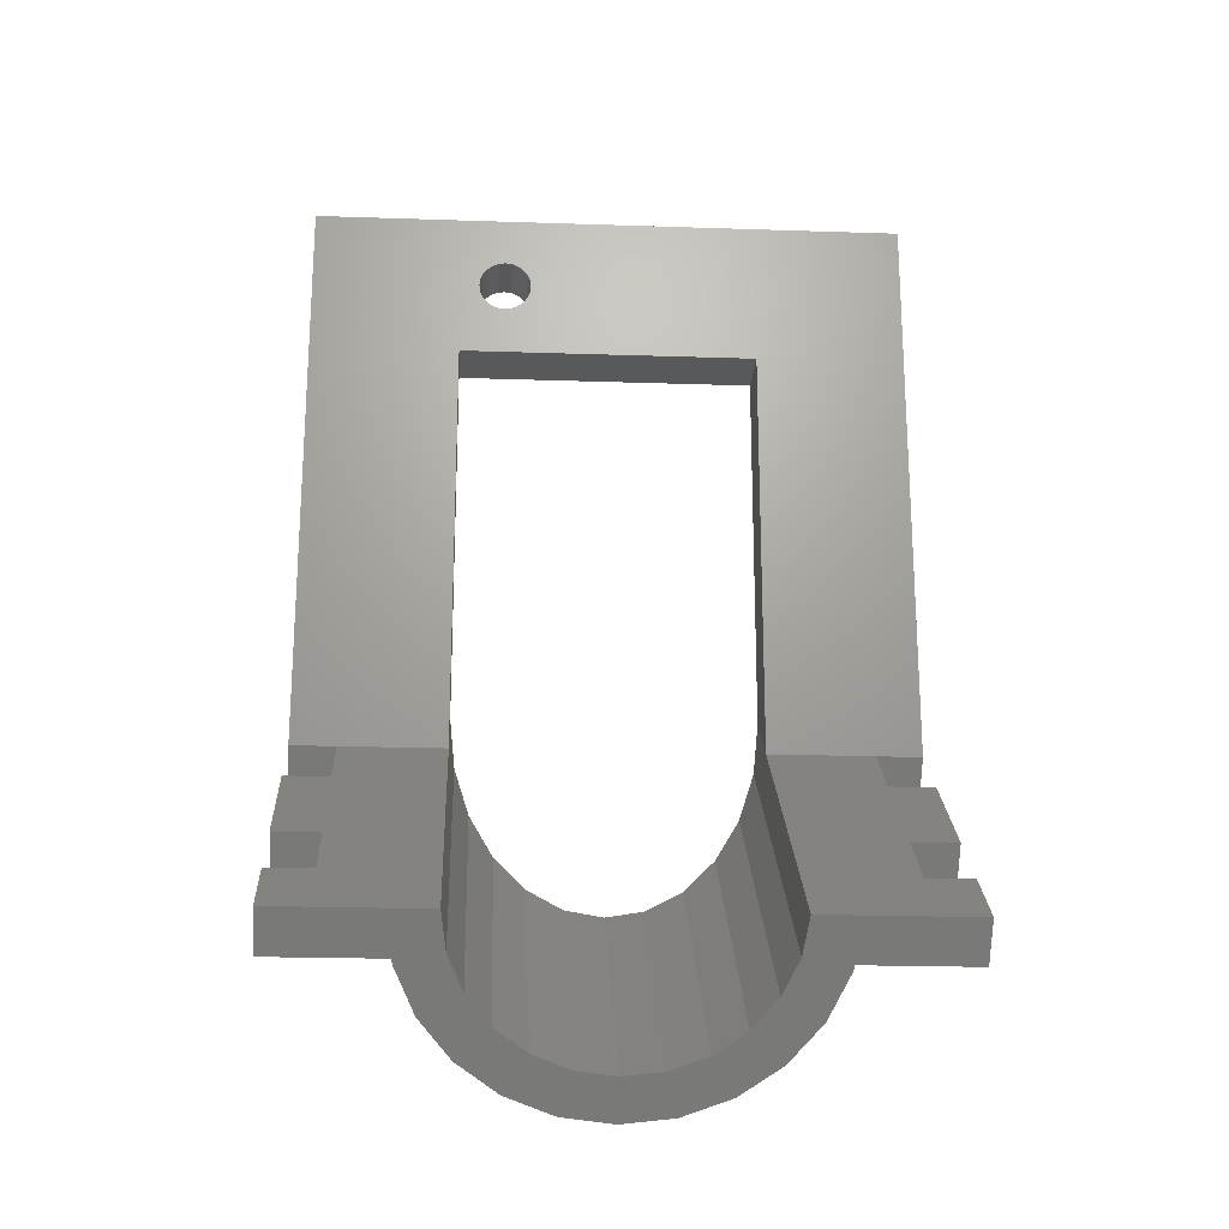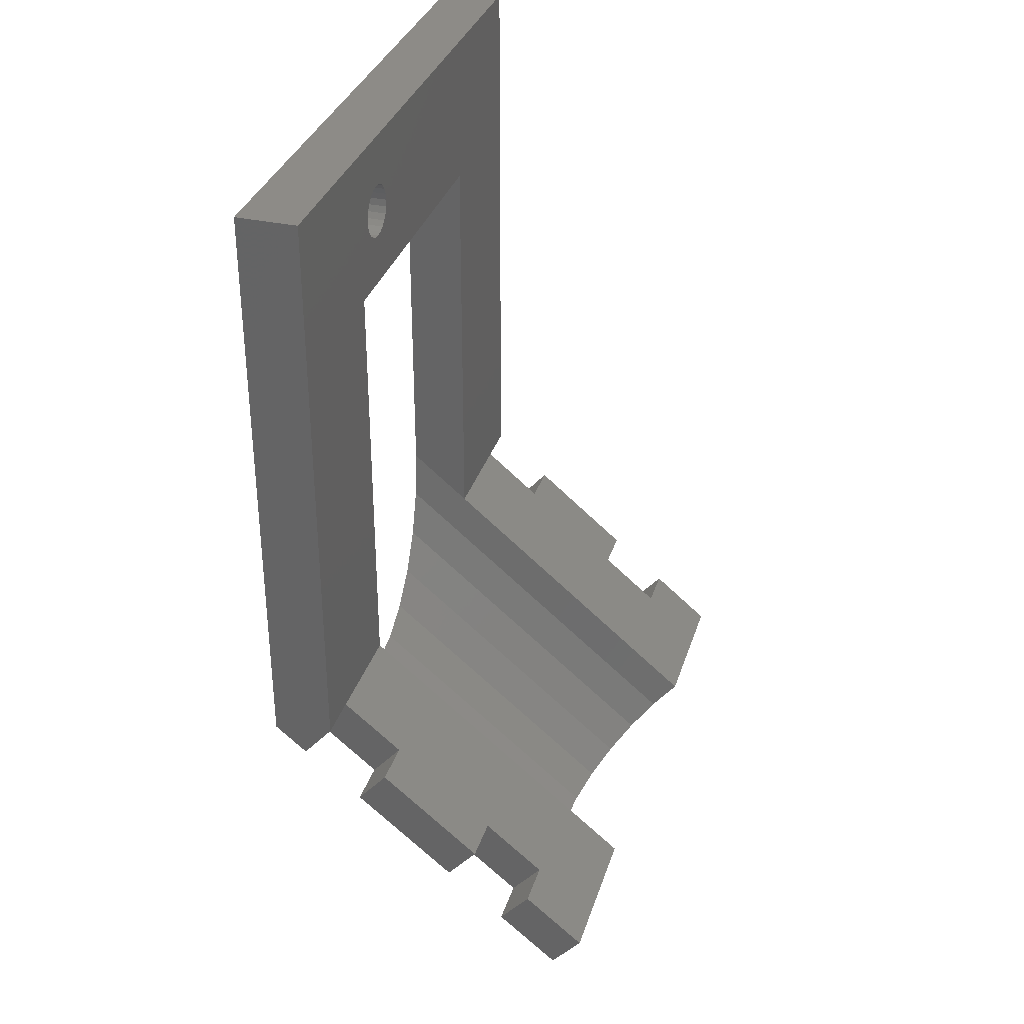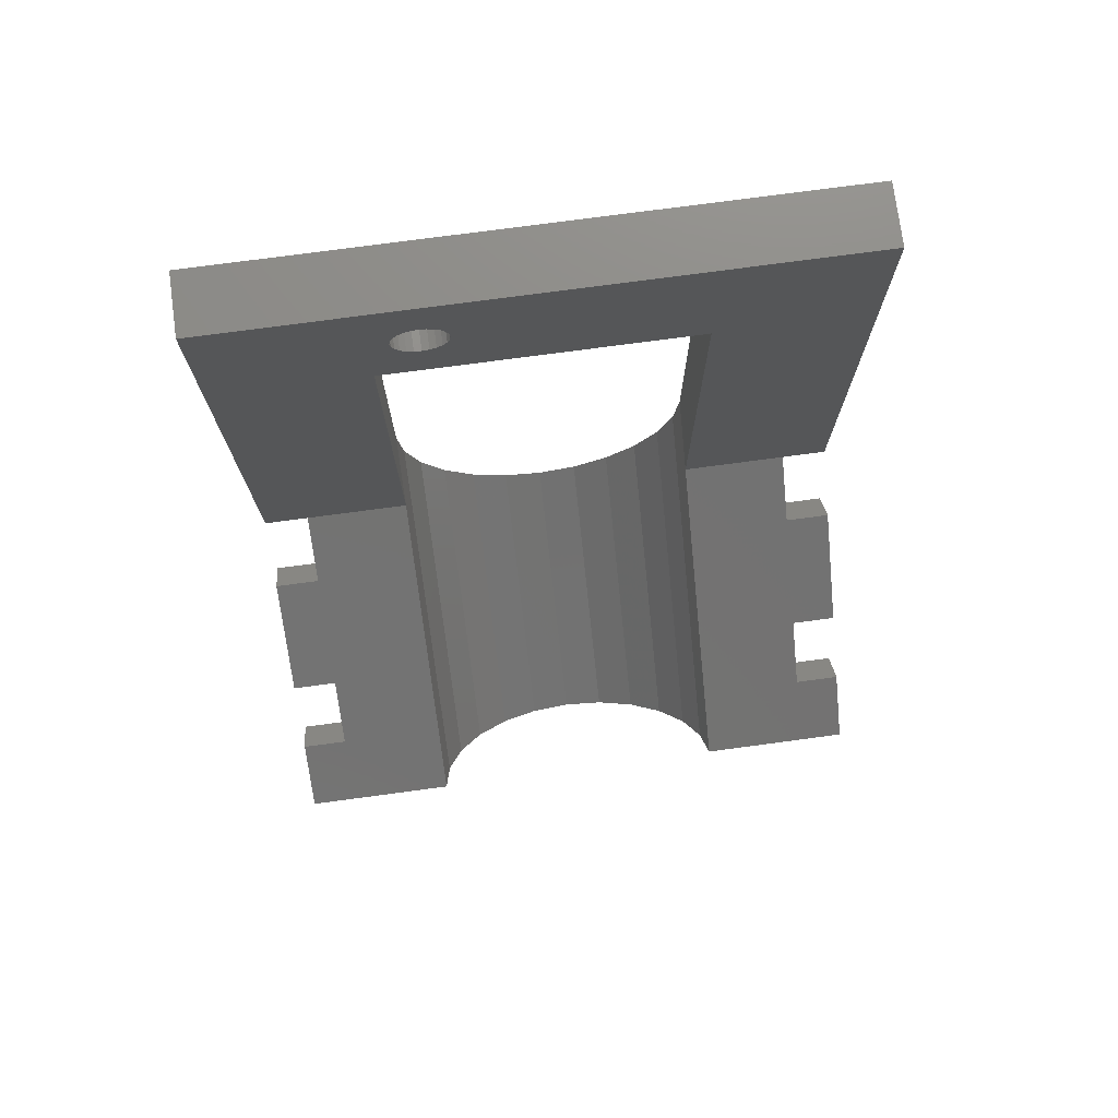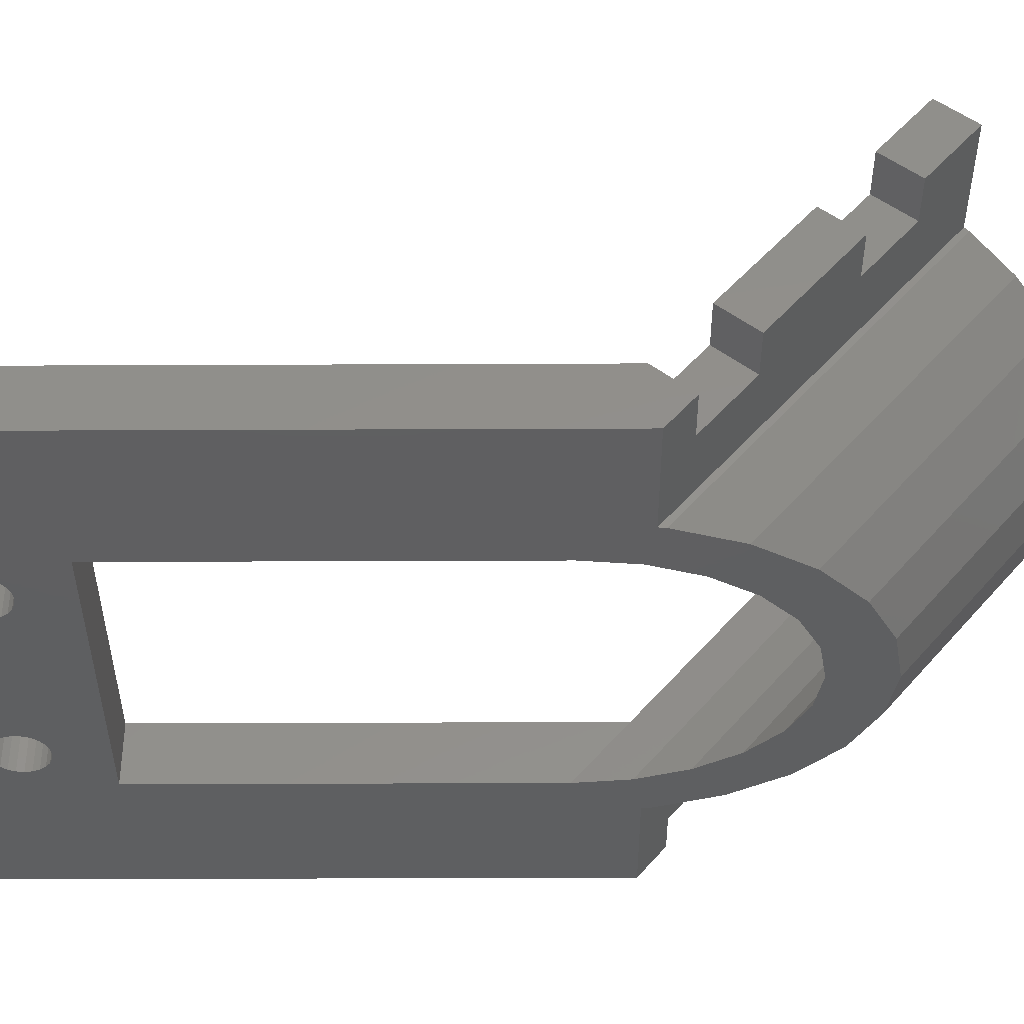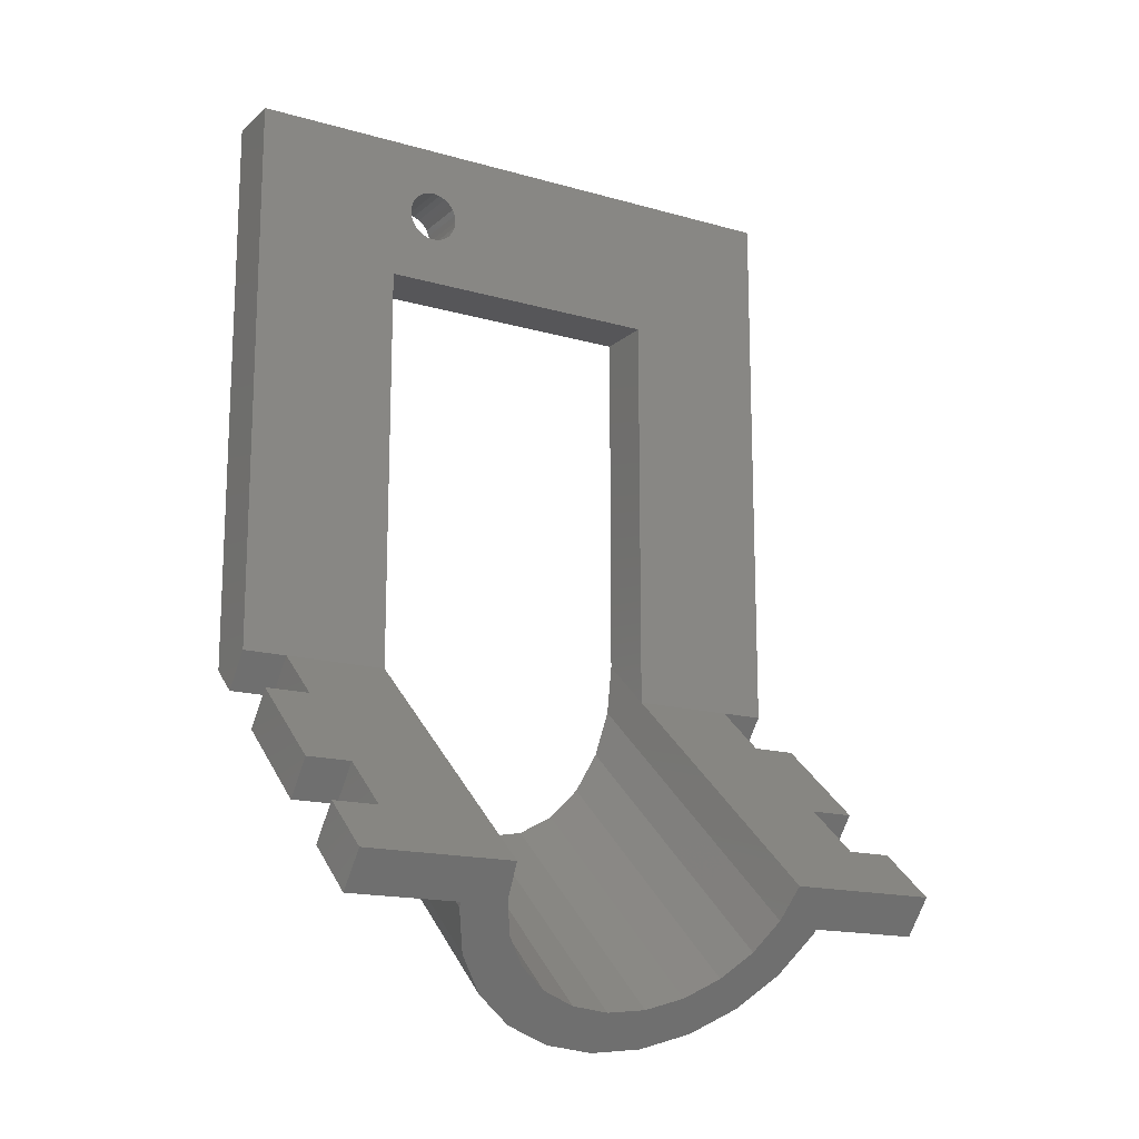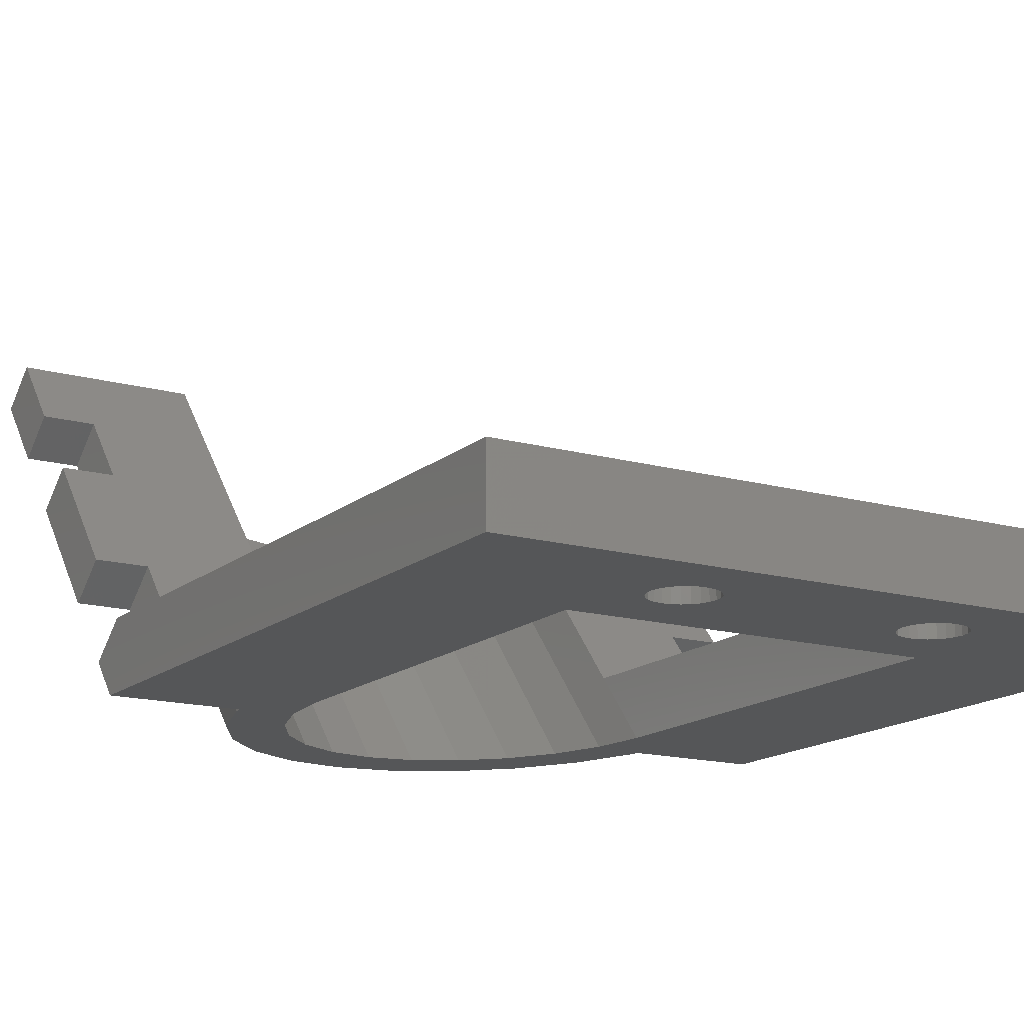
<metadata>
{"format":"stl","ext":"stl","renderer":"f3d","projection":"perspective","resolution":1024,"background":"white","views":[{"elev":-21.6,"azim":-3.4,"up":"+Y"},{"elev":33.9,"azim":-73.3,"up":"+Y"},{"elev":75.7,"azim":-7.6,"up":"+Y"},{"elev":-38.4,"azim":-89.7,"up":"+Z"},{"elev":-16.0,"azim":-30.7,"up":"+Y"},{"elev":-15.2,"azim":149.2,"up":"+Z"}]}
</metadata>
<code>
# stl→obj: 199 verts, 380 faces
v -5.484 25.64 4
v -5.31 26.06 0
v -5.484 25.64 0
v -5.31 26.06 4
v -8.69 26.06 4
v -8.516 25.64 0
v -8.69 26.06 0
v -8.516 25.64 4
v -6.125 25 0
v -5.763 25.28 4
v -5.763 25.28 0
v -6.125 25 4
v -5.25 26.52 4
v -5.31 26.97 0
v -5.25 26.52 0
v -5.31 26.97 4
v -8.75 26.52 4
v -8.75 26.52 0
v -7.875 28.03 4
v -7.453 28.21 0
v -7.453 28.21 4
v -7.875 28.03 0
v -7 28.27 4
v -6.547 28.21 0
v -6.547 28.21 4
v -7 28.27 0
v -6.125 28.03 0
v -6.125 28.03 4
v -5.763 27.75 0
v -5.763 27.75 4
v -5.484 27.39 4
v -5.484 27.39 0
v -7.875 25 0
v -7.453 24.83 4
v -7.453 24.83 0
v -7.875 25 4
v 7 24.77 0
v 7.453 24.83 4
v 7.453 24.83 0
v 7 24.77 4
v -8.237 25.28 0
v -8.237 25.28 4
v 6.547 24.83 0
v 6.547 24.83 4
v -6.547 24.83 0
v -6.547 24.83 4
v -7 24.77 0
v -7 24.77 4
v -8.69 26.97 4
v -8.69 26.97 0
v -8.516 27.39 4
v -8.516 27.39 0
v -8.237 27.75 4
v -8.237 27.75 0
v 5.31 26.06 4
v 5.484 25.64 0
v 5.31 26.06 0
v 5.484 25.64 4
v 5.31 26.97 4
v 5.25 26.52 0
v 5.31 26.97 0
v 5.25 26.52 4
v 5.763 25.28 0
v 5.763 25.28 4
v 5.484 27.39 4
v 5.484 27.39 0
v 5.763 27.75 4
v 5.763 27.75 0
v 6.125 25 4
v 6.125 25 0
v -8.66 -25.39 18.72
v -7.071 -12.39 7.105e-15
v -8.66 -9.683 7.105e-15
v -7.071 -26.98 17.39
v 6.125 28.03 0
v 6.125 28.03 4
v 7 28.27 4
v 7.453 28.21 0
v 7.453 28.21 4
v 7 28.27 0
v 6.547 28.21 0
v 6.547 28.21 4
v 7.875 28.03 0
v 7.875 28.03 4
v 8.69 26.97 4
v 8.516 27.39 0
v 8.69 26.97 0
v 8.516 27.39 4
v 8.75 26.52 4
v 8.75 26.52 0
v 8.69 26.06 4
v 8.69 26.06 0
v 8.237 25.28 4
v 8.516 25.64 0
v 8.237 25.28 0
v 8.516 25.64 4
v 7.875 25 0
v 7.875 25 4
v 8.237 27.75 0
v 8.237 27.75 4
v -10 -6.512 4
v -9.659 -6.535 7.105e-15
v -10 -3.156 7.105e-15
v -9.659 -23.54 20.27
v -10 -21.56 21.93
v 9.659 -23.54 20.27
v 10 -3.156 7.105e-15
v 9.659 -6.535 7.105e-15
v 10 -6.512 4
v 10 -21.56 21.93
v 2.588 -15.77 7.105e-15
v 5 -28.19 16.37
v 5 -14.46 7.105e-15
v 2.588 -28.96 15.72
v 17 -9.726 7.83
v 17 -6.512 4
v 17 -15.13 14.27
v 17 -18.34 18.1
v 20 -21.56 21.93
v 20 -18.34 18.1
v 20 -15.13 14.27
v 20 -9.726 7.83
v 7.071 -26.98 17.39
v 8.66 -9.683 7.105e-15
v 7.071 -12.39 7.105e-15
v 8.66 -25.39 18.72
v -2.588 -15.77 7.105e-15
v 3.215e-14 -29.22 15.5
v 5.366e-14 -16.21 7.105e-15
v -2.588 -28.96 15.72
v -5 -14.46 7.105e-15
v -5 -28.19 16.37
v 12.61 -23.86 20
v 20 -23.86 20
v 9.489 -23.86 20
v 9.192 -28.6 16.02
v 6.5 -30.18 14.7
v 11.26 -26.54 17.75
v 12.56 -24.14 19.77
v 3.365 -31.18 13.86
v -3.365 -31.18 13.86
v 3.243e-14 -31.52 13.58
v -6.5 -30.18 14.7
v -9.192 -28.6 16.02
v -11.26 -26.54 17.75
v -12.56 -24.14 19.77
v -9.489 -23.86 20
v -12.61 -23.86 20
v -20 -23.86 20
v -20 -21.56 21.93
v -20 -9.726 7.83
v -17 -15.13 14.27
v -17 -9.726 7.83
v -20 -15.13 14.27
v -17 -6.512 4
v -17 -18.34 18.1
v -20 -18.34 18.1
v -20 31.52 0
v -12.61 -7.072 7.105e-15
v -20 -7.072 7.105e-15
v -10 21.52 0
v 10 21.52 0
v 9.192 -15.16 7.105e-15
v 6.5 -17.85 7.105e-15
v 11.26 -11.64 7.105e-15
v 12.56 -7.548 7.105e-15
v 12.61 -7.072 7.105e-15
v 20 -7.072 7.105e-15
v 20 31.52 0
v -3.365 -19.55 7.105e-15
v 3.365 -19.55 7.105e-15
v 3.104e-14 -20.13 7.105e-15
v -6.5 -17.85 7.105e-15
v -9.192 -15.16 7.105e-15
v -11.26 -11.64 7.105e-15
v -12.56 -7.548 7.105e-15
v -10 21.52 4
v 10 31.52 4
v 10 21.52 4
v -20 -6.512 4
v -20 31.52 4
v 20 31.52 4
v 20 -6.512 4
v -17 -20.64 16.17
v -20 -20.64 16.17
v -20 -17.43 12.34
v -17 -12.02 5.902
v -17 -17.43 12.34
v -20 -12.02 5.902
v -17 -8.81 2.072
v -20 -8.81 2.072
v 20 -17.43 12.34
v 20 -12.02 5.902
v 20 -20.64 16.17
v 17 -20.64 16.17
v 17 -17.43 12.34
v 17 -12.02 5.902
v 17 -8.81 2.072
v 20 -8.81 2.072
f 1 2 3
f 2 1 4
f 5 6 7
f 6 5 8
f 9 10 11
f 10 9 12
f 13 14 15
f 14 13 16
f 4 15 2
f 15 4 13
f 17 7 18
f 7 17 5
f 19 20 21
f 20 19 22
f 23 24 25
f 24 23 26
f 25 27 28
f 27 25 24
f 28 29 30
f 29 28 27
f 31 29 32
f 29 31 30
f 16 32 14
f 32 16 31
f 33 34 35
f 34 33 36
f 37 38 39
f 38 37 40
f 8 41 6
f 41 8 42
f 41 36 33
f 36 41 42
f 21 26 23
f 26 21 20
f 43 40 37
f 40 43 44
f 45 12 9
f 12 45 46
f 10 3 11
f 3 10 1
f 47 46 45
f 46 47 48
f 35 48 47
f 48 35 34
f 49 18 50
f 18 49 17
f 51 50 52
f 50 51 49
f 53 52 54
f 52 53 51
f 53 22 19
f 22 53 54
f 55 56 57
f 56 55 58
f 59 60 61
f 60 59 62
f 58 63 56
f 63 58 64
f 65 61 66
f 61 65 59
f 67 66 68
f 66 67 65
f 63 69 70
f 69 63 64
f 71 72 73
f 72 71 74
f 62 57 60
f 57 62 55
f 70 44 43
f 44 70 69
f 67 75 76
f 75 67 68
f 77 78 79
f 78 77 80
f 76 81 82
f 81 76 75
f 82 80 77
f 80 82 81
f 79 83 84
f 83 79 78
f 85 86 87
f 86 85 88
f 89 87 90
f 87 89 85
f 91 90 92
f 90 91 89
f 93 94 95
f 94 93 96
f 97 93 95
f 93 97 98
f 39 98 97
f 98 39 38
f 88 99 86
f 99 88 100
f 96 92 94
f 92 96 91
f 84 99 100
f 99 84 83
f 101 102 103
f 102 101 104
f 104 101 105
f 106 107 108
f 107 106 109
f 109 106 110
f 111 112 113
f 112 111 114
f 109 115 116
f 115 109 117
f 117 109 118
f 118 119 120
f 119 118 110
f 110 118 109
f 115 121 122
f 121 115 117
f 123 124 125
f 124 123 126
f 127 128 129
f 128 127 130
f 112 125 113
f 125 112 123
f 129 114 111
f 114 129 128
f 131 130 127
f 130 131 132
f 119 133 134
f 133 119 135
f 135 119 106
f 106 119 110
f 136 128 137
f 128 136 114
f 114 136 112
f 112 136 138
f 112 138 123
f 123 138 126
f 126 138 139
f 126 139 135
f 135 139 133
f 140 141 142
f 141 140 137
f 141 137 143
f 143 137 144
f 144 137 128
f 144 128 130
f 144 130 132
f 144 132 145
f 145 132 74
f 145 74 71
f 145 71 146
f 146 71 147
f 146 147 148
f 148 147 104
f 148 104 149
f 149 104 150
f 150 104 105
f 124 106 108
f 106 124 126
f 106 126 135
f 104 73 102
f 73 104 71
f 71 104 147
f 151 152 153
f 152 151 154
f 155 105 101
f 105 155 156
f 105 156 150
f 156 155 153
f 156 153 152
f 150 156 157
f 74 131 72
f 131 74 132
f 158 159 160
f 159 158 102
f 102 158 103
f 103 158 161
f 161 158 33
f 161 33 35
f 161 35 162
f 162 35 47
f 33 158 41
f 41 158 6
f 6 158 7
f 7 158 18
f 18 158 50
f 50 158 52
f 52 158 54
f 54 158 22
f 22 158 20
f 20 158 26
f 26 158 80
f 129 163 164
f 163 129 111
f 163 111 113
f 163 113 165
f 165 113 125
f 165 125 124
f 165 124 166
f 166 124 108
f 166 108 167
f 167 108 168
f 168 108 169
f 169 108 107
f 169 107 162
f 169 162 97
f 97 162 39
f 39 162 37
f 37 162 47
f 169 97 95
f 169 95 94
f 169 94 92
f 169 92 90
f 169 90 87
f 169 87 86
f 169 86 99
f 169 99 83
f 169 83 78
f 169 78 80
f 169 80 158
f 45 37 47
f 37 45 43
f 43 45 9
f 43 9 70
f 70 9 11
f 70 11 63
f 63 11 3
f 63 3 56
f 56 3 57
f 57 3 2
f 57 2 15
f 57 15 60
f 60 15 14
f 60 14 61
f 61 14 66
f 66 14 32
f 66 32 68
f 68 32 29
f 68 29 27
f 68 27 75
f 75 27 24
f 75 24 81
f 81 24 26
f 81 26 80
f 170 171 172
f 171 170 164
f 164 170 173
f 164 173 174
f 164 174 129
f 129 174 127
f 127 174 131
f 131 174 175
f 131 175 72
f 72 175 73
f 73 175 176
f 73 176 102
f 102 176 159
f 177 103 161
f 103 177 101
f 178 177 179
f 177 178 46
f 177 46 48
f 46 178 12
f 12 178 10
f 10 178 1
f 1 178 4
f 4 178 13
f 13 178 16
f 16 178 31
f 31 178 30
f 30 178 28
f 28 178 25
f 25 178 23
f 177 155 101
f 155 177 180
f 180 177 181
f 181 177 36
f 36 177 34
f 34 177 48
f 181 36 42
f 181 42 8
f 181 8 5
f 181 5 17
f 181 17 49
f 181 49 51
f 181 51 53
f 181 53 19
f 181 19 21
f 181 21 23
f 181 23 178
f 107 179 162
f 179 107 109
f 182 116 183
f 116 182 179
f 179 182 178
f 179 109 116
f 148 184 159
f 184 148 149
f 184 149 185
f 186 187 188
f 187 186 189
f 159 190 160
f 190 159 184
f 190 184 188
f 190 188 187
f 160 190 191
f 141 173 170
f 173 141 143
f 175 146 176
f 146 175 145
f 146 159 176
f 159 146 148
f 141 172 142
f 172 141 170
f 173 144 174
f 144 173 143
f 144 175 174
f 175 144 145
f 122 192 193
f 192 122 121
f 140 164 137
f 164 140 171
f 142 171 140
f 171 142 172
f 139 165 166
f 165 139 138
f 133 194 134
f 194 133 195
f 195 133 196
f 196 133 197
f 197 133 198
f 198 133 167
f 198 168 199
f 168 198 167
f 196 193 192
f 193 196 197
f 133 166 167
f 166 133 139
f 138 163 165
f 163 138 136
f 136 164 163
f 164 136 137
f 120 134 194
f 134 120 119
f 117 195 196
f 195 117 118
f 121 196 192
f 196 121 117
f 118 194 195
f 194 118 120
f 149 157 185
f 157 149 150
f 184 152 188
f 152 184 156
f 157 184 185
f 184 157 156
f 152 186 188
f 186 152 154
f 160 181 158
f 181 160 191
f 181 191 180
f 186 151 189
f 151 186 154
f 187 155 190
f 155 187 153
f 151 187 189
f 187 151 153
f 155 191 190
f 191 155 180
f 182 168 169
f 168 182 199
f 199 182 183
f 116 197 198
f 197 116 115
f 183 198 199
f 198 183 116
f 115 193 197
f 193 115 122
f 177 162 179
f 162 177 161
f 158 182 169
f 182 158 178
f 178 158 181

</code>
